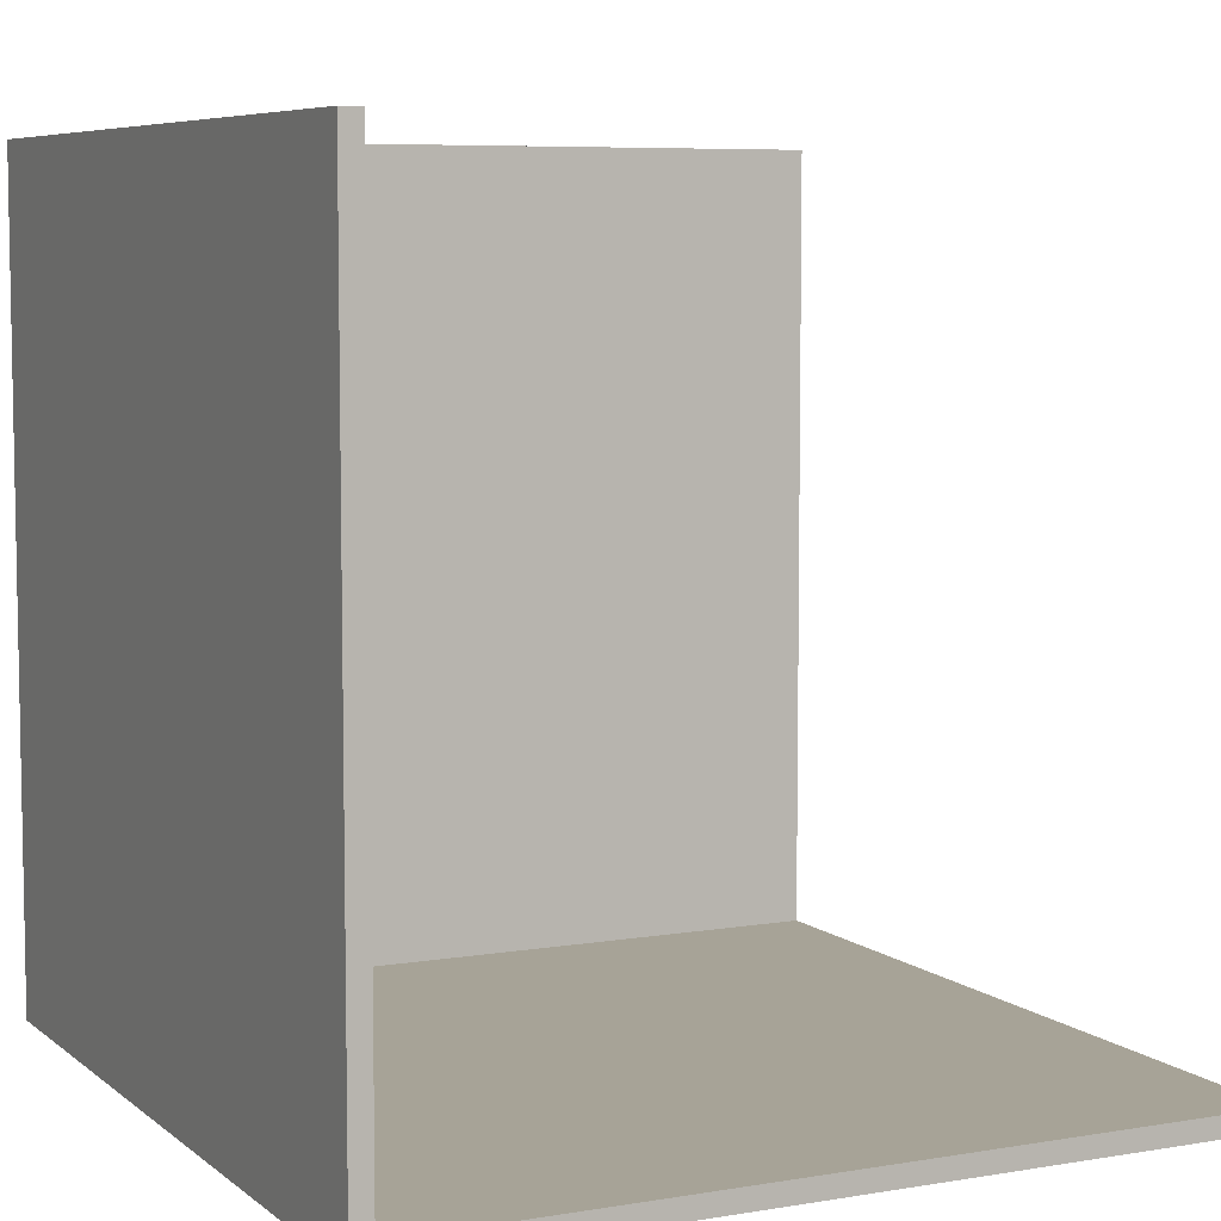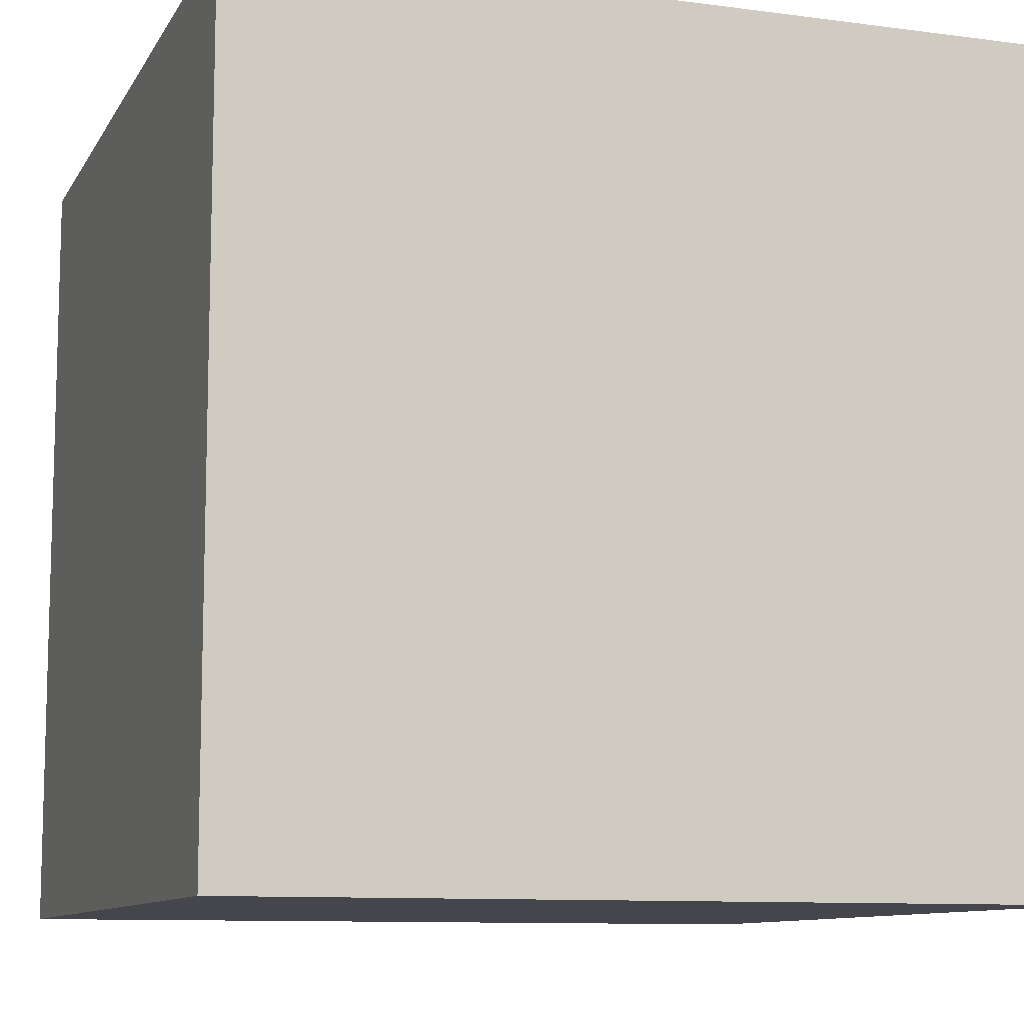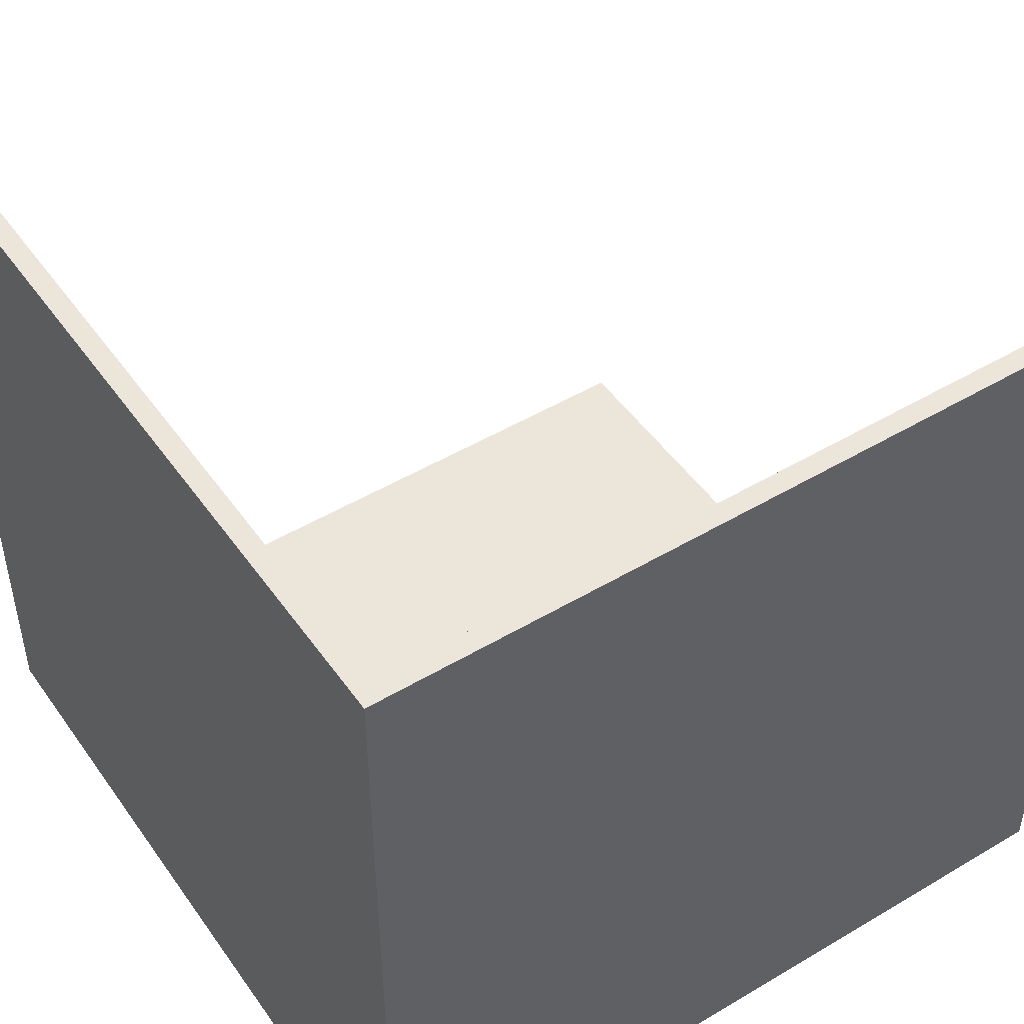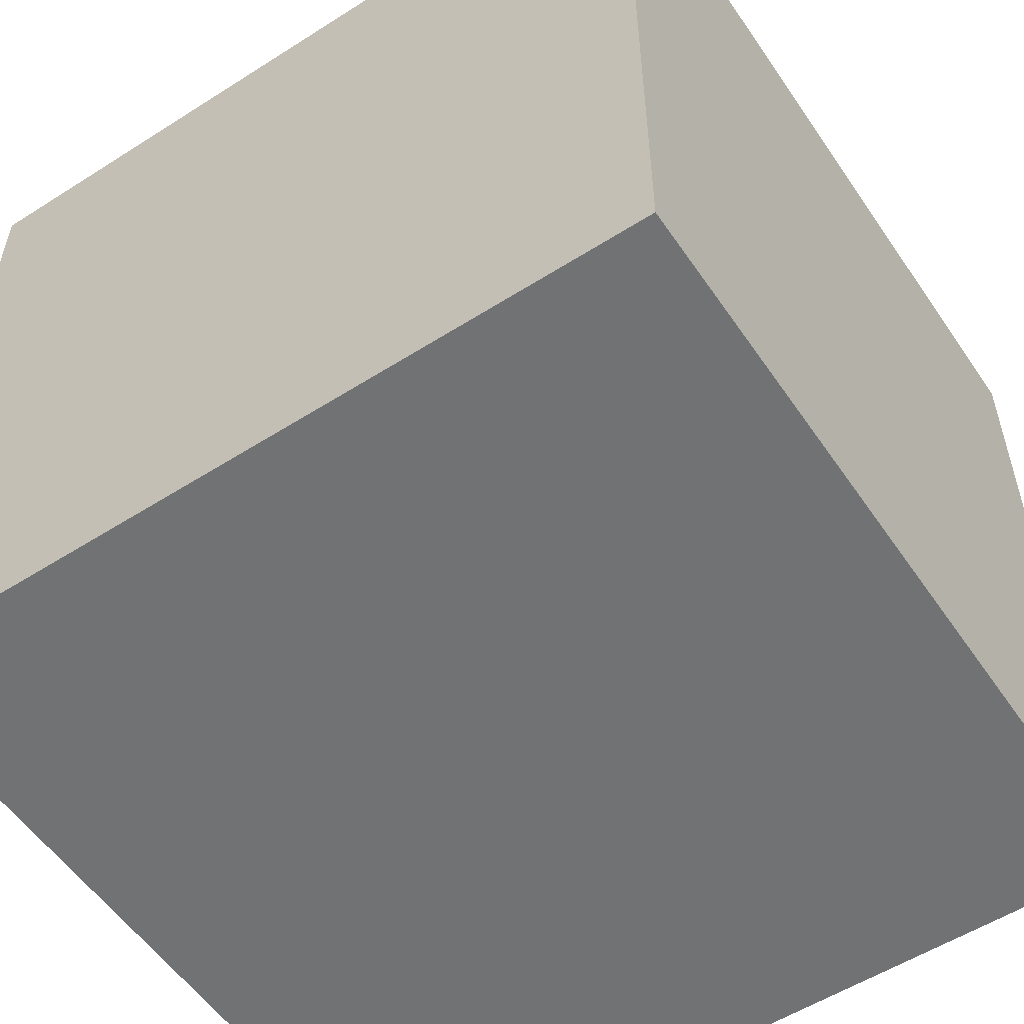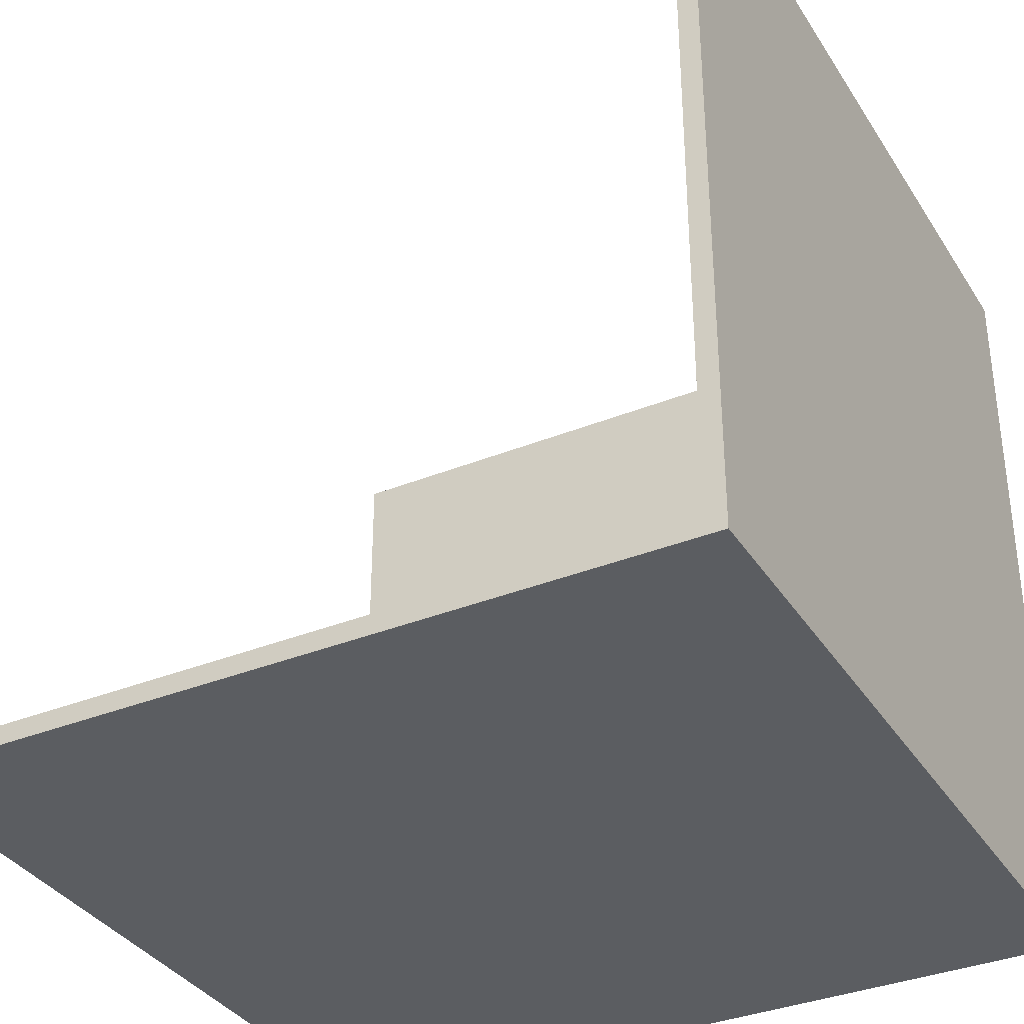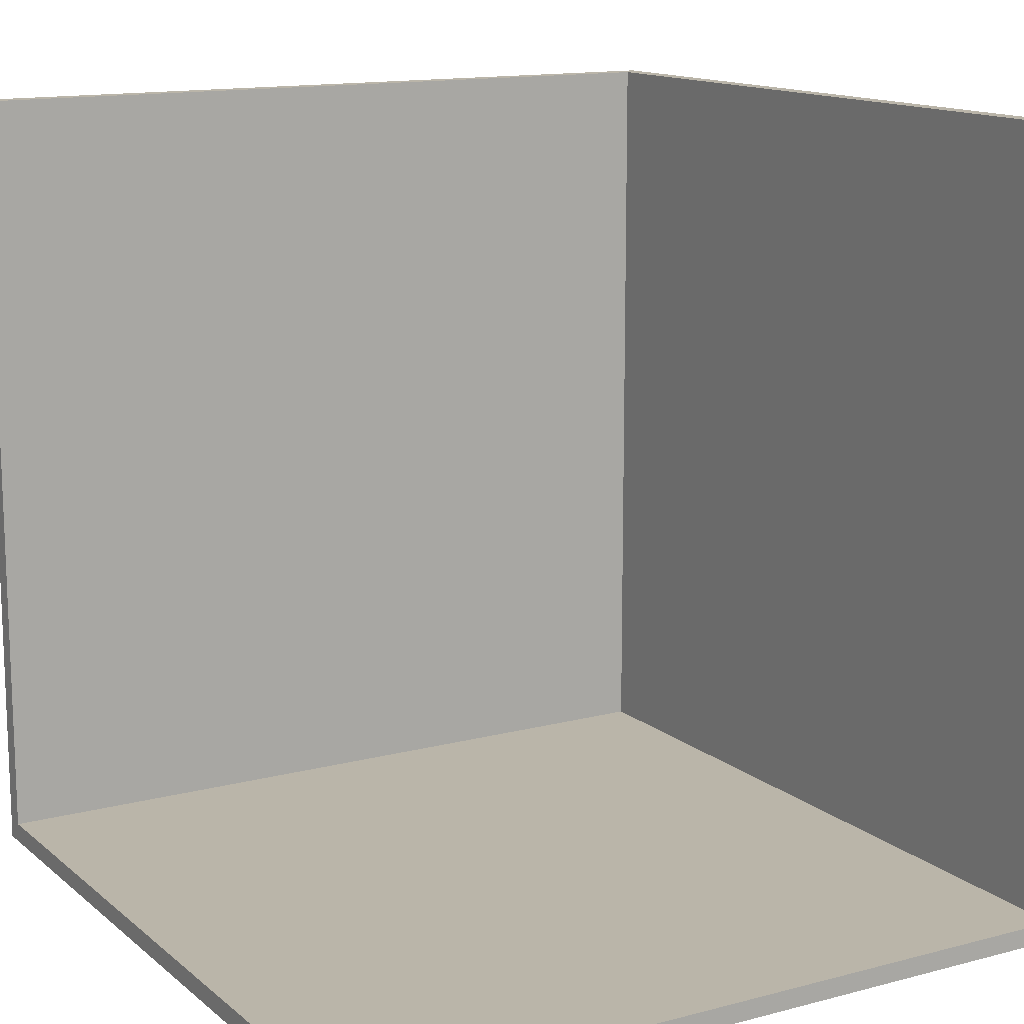
<metadata>
{"format":"obj","ext":"obj","renderer":"f3d","projection":"perspective","resolution":1024,"background":"white","views":[{"elev":6.7,"azim":63.7,"up":"+Z"},{"elev":-10.1,"azim":-18.8,"up":"+Z"},{"elev":48.4,"azim":-33.6,"up":"+Z"},{"elev":-55.4,"azim":-56.2,"up":"+Z"},{"elev":-35.4,"azim":-151.8,"up":"+Z"},{"elev":13.7,"azim":149.5,"up":"+Z"}]}
</metadata>
<code>
o
v 0 2 0
v 0 2 -3.9
v 0 2 -4
v 0 6 0
v 0 6 -3.9
v 0 6 -4
v 0.1 2.1 0
v 0.1 2.1 -3.9
v 0.1 6 0
v 0.1 6 -3.9
v 4 2 0
v 4 2 -3.9
v 4 2 -4
v 4 2.1 0
v 4 2.1 -3.9
v 4 6 -3.9
v 4 6 -4
v 0 2 0
v 0 6 0
v 0.1 2 0
v 0.1 2.1 0
v 0.1 6 0
v 4 2 0
v 4 2.1 0
v 0.1 2.1 -3.9
v 0.1 6 -3.9
v 4 2.1 -3.9
v 4 6 -3.9
v 0 2 -4
v 0 6 -4
v 4 2 -4
v 4 6 -4
v 0 2 0
v 0.1 2 0
v 4 2 0
v 0 2 -3.9
v 0.1 2 -3.9
v 4 2 -3.9
v 0 2 -4
v 4 2 -4
v 0.1 2.1 0
v 4 2.1 0
v 0.1 2.1 -3.9
v 4 2.1 -3.9
v 0 6 0
v 0.1 6 0
v 0 6 -3.9
v 0.1 6 -3.9
v 4 6 -3.9
v 0 6 -4
v 4 6 -4
f 4 2 1
f 5 3 2
f 5 2 4
f 6 3 5
f 7 8 9
f 9 8 10
f 11 12 14
f 12 13 15
f 14 12 15
f 15 13 16
f 16 13 17
f 20 19 18
f 21 19 20
f 22 19 21
f 23 21 20
f 24 21 23
f 27 26 25
f 28 26 27
f 29 30 31
f 31 30 32
f 36 34 33
f 37 35 34
f 37 34 36
f 38 35 37
f 39 37 36
f 39 38 37
f 40 38 39
f 41 42 43
f 43 42 44
f 45 46 47
f 47 46 48
f 47 48 50
f 48 49 50
f 50 49 51

</code>
